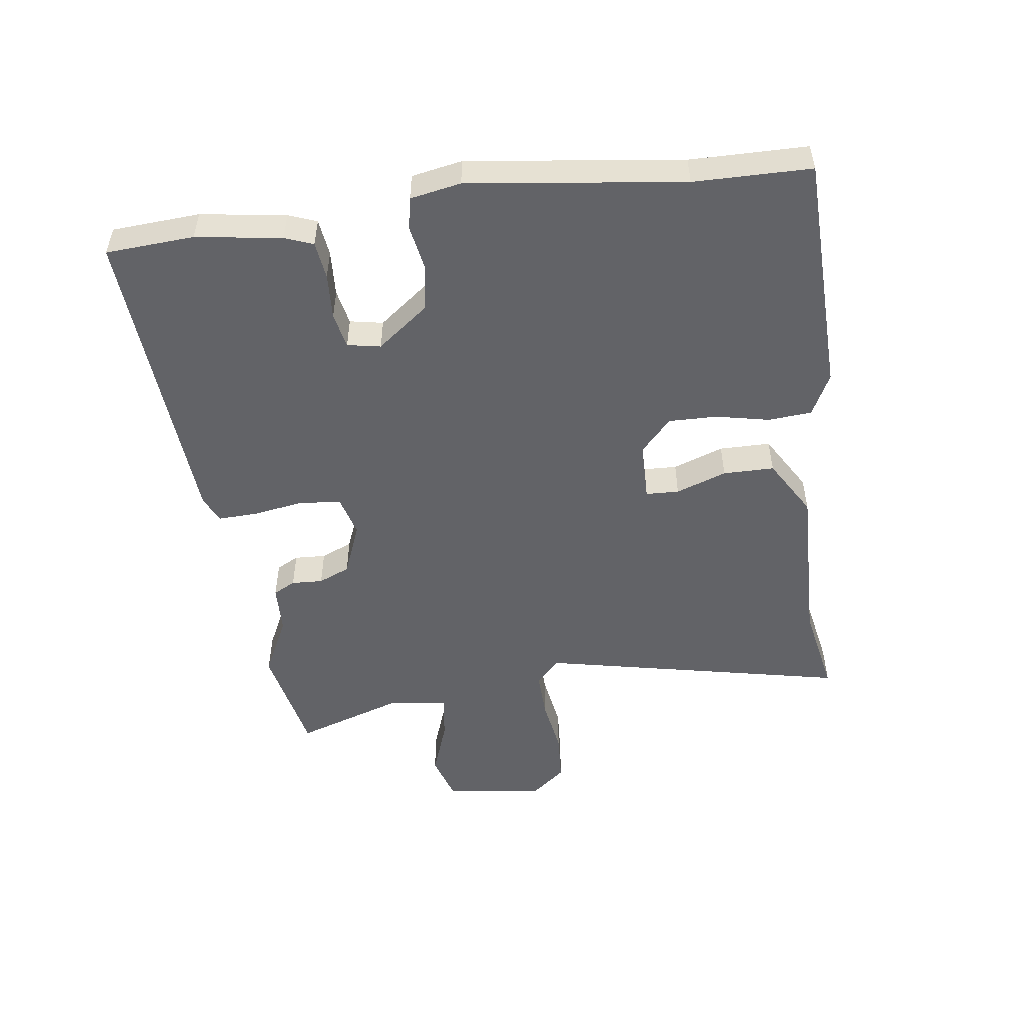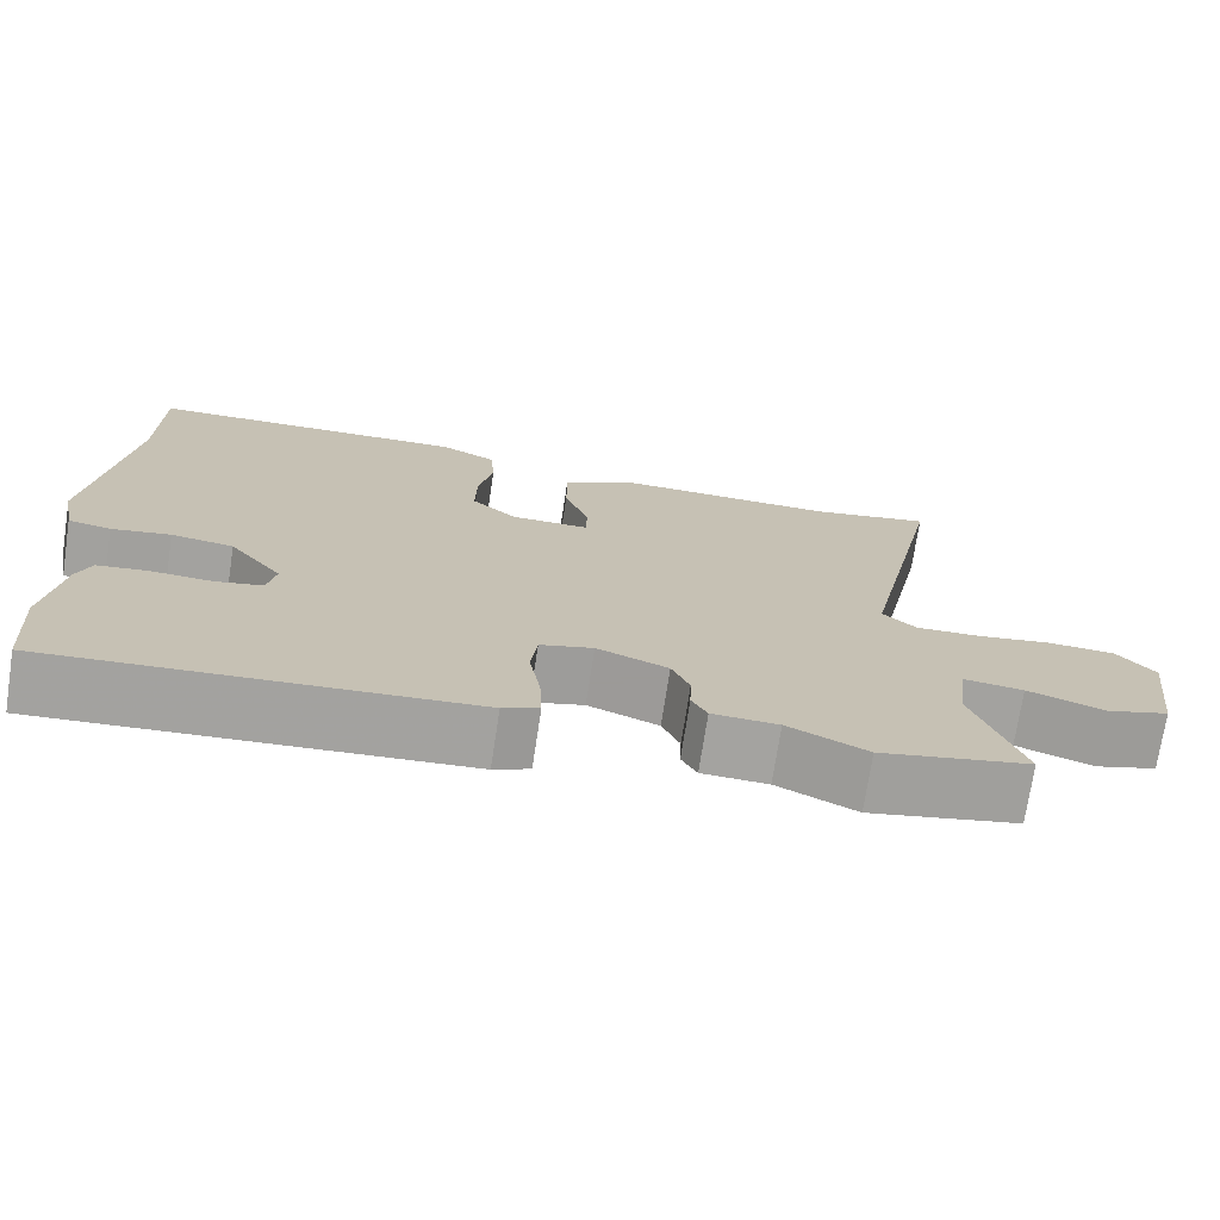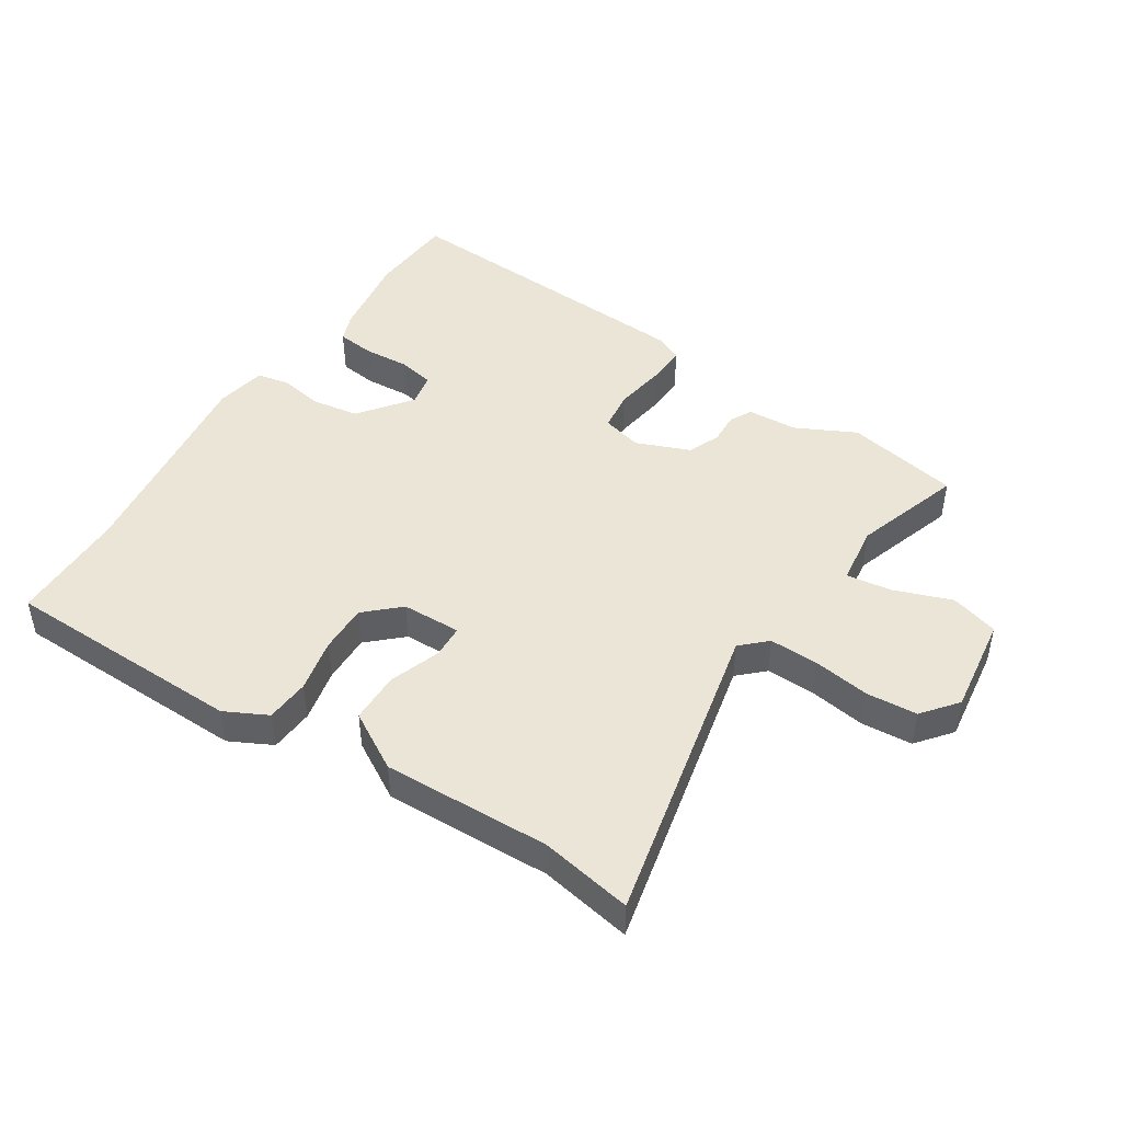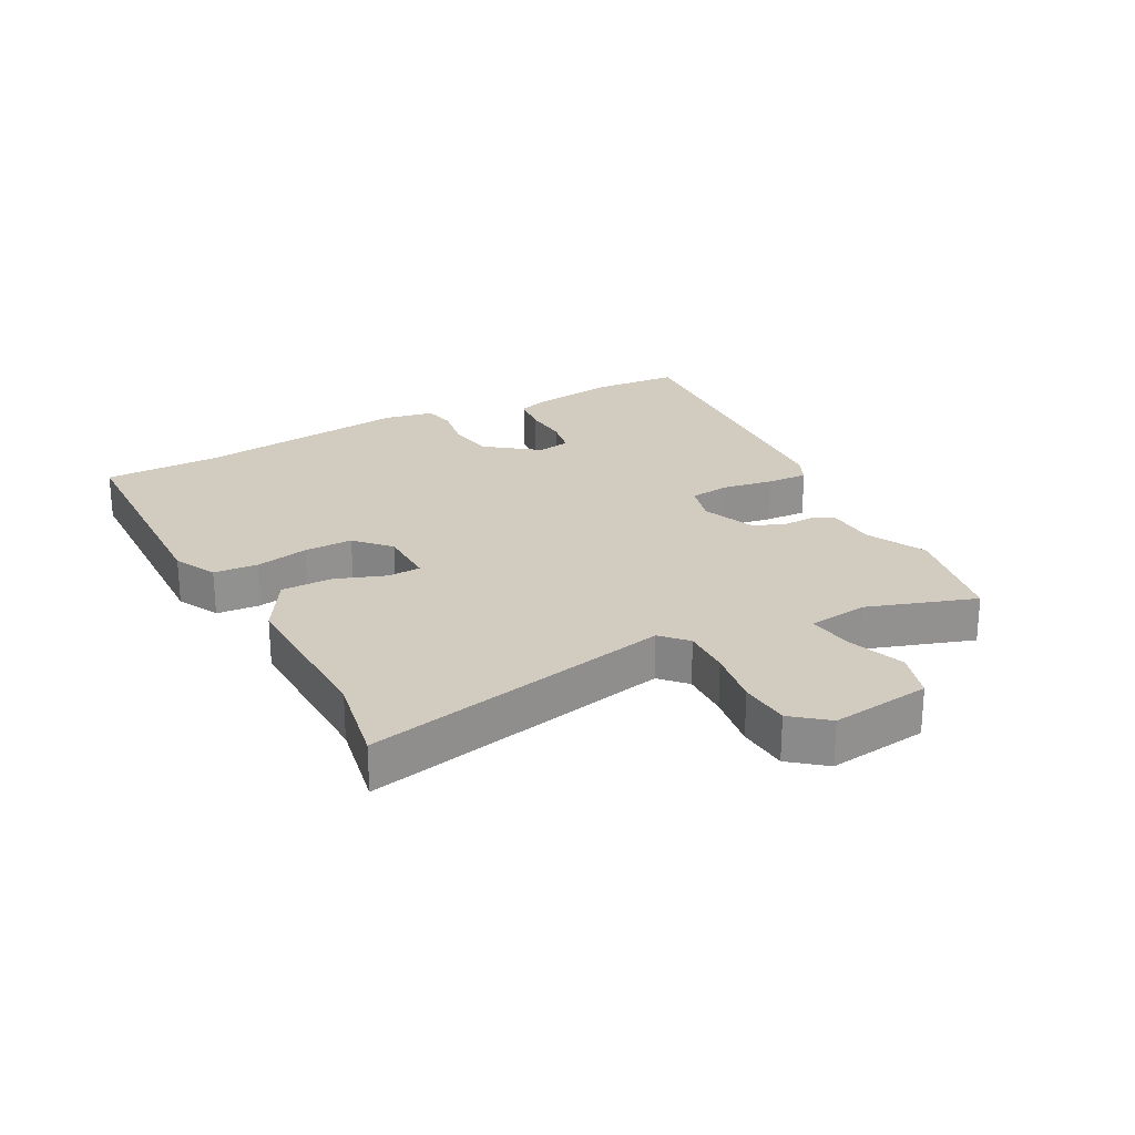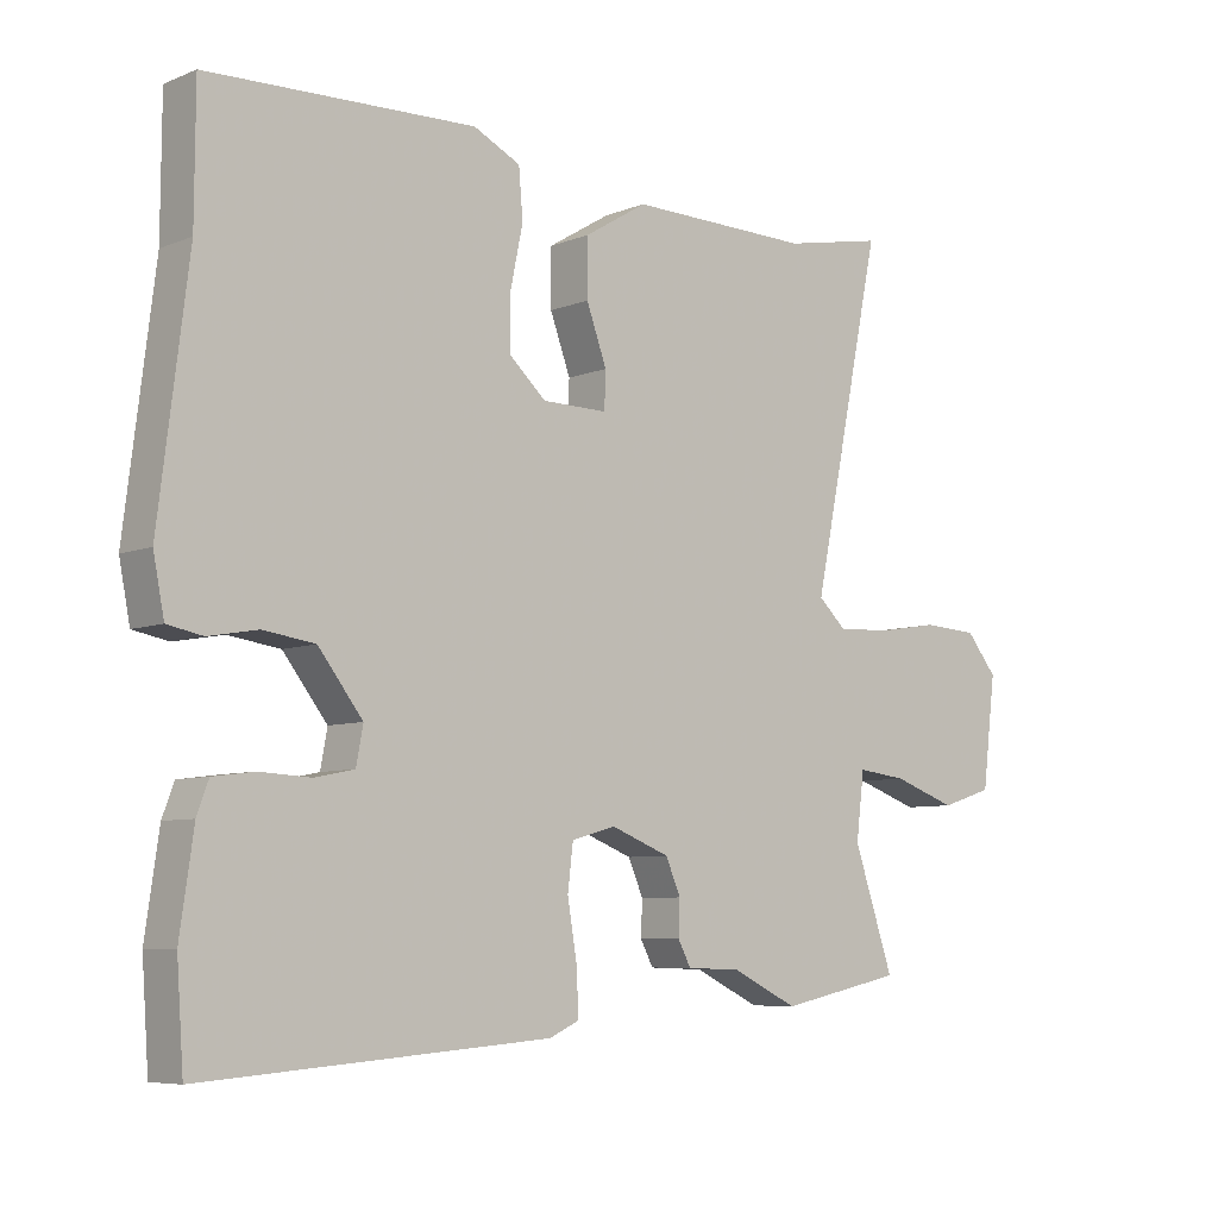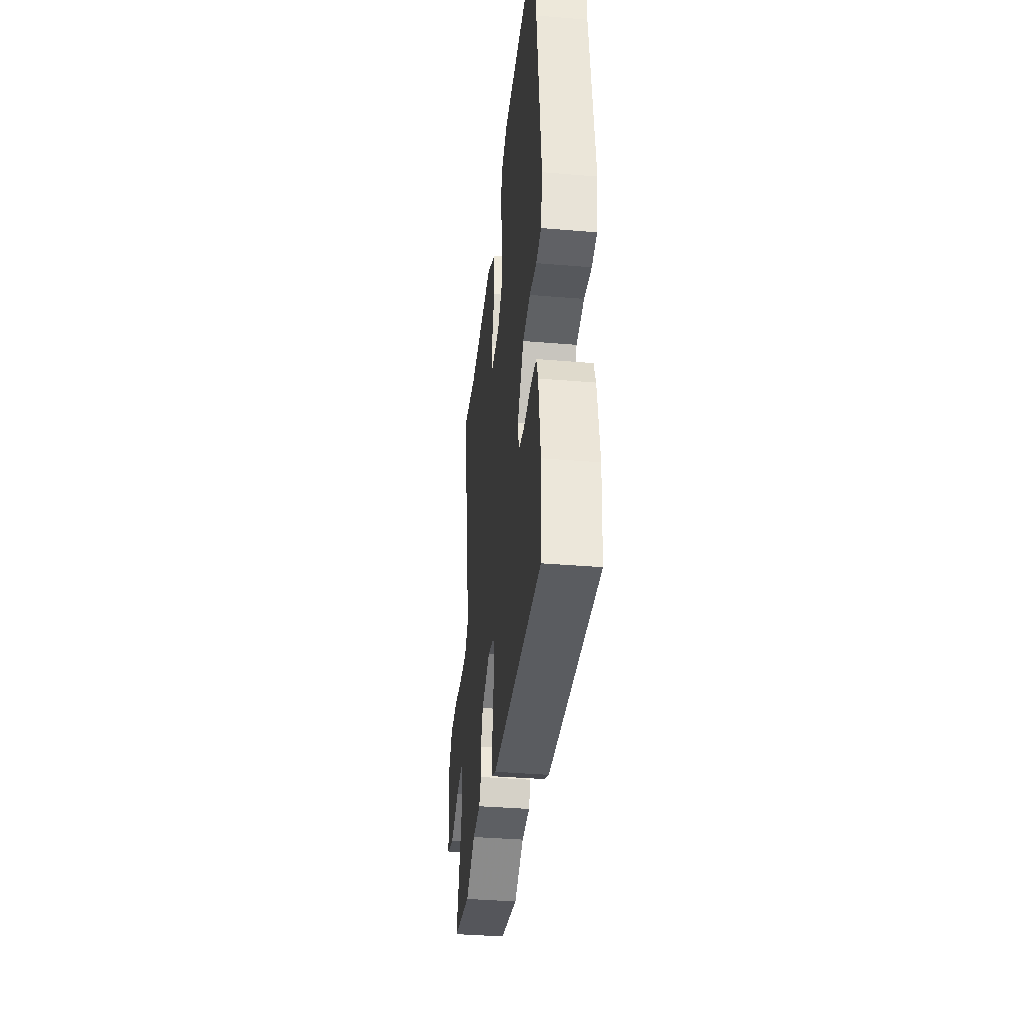
<metadata>
{"format":"obj","ext":"obj","renderer":"f3d","projection":"perspective","resolution":1024,"background":"white","views":[{"elev":-51.0,"azim":-82.6,"up":"+Y"},{"elev":-72.9,"azim":-8.7,"up":"+Z"},{"elev":45.9,"azim":32.2,"up":"+Y"},{"elev":24.2,"azim":61.6,"up":"+Y"},{"elev":-6.9,"azim":-41.1,"up":"+Z"},{"elev":-37.8,"azim":-96.1,"up":"+Z"}]}
</metadata>
<code>
v -0.501 0.07 0.336
v -0.5 0.07 0.526
v -0.108 0.07 0.539
v -0.039 0.07 0.505
v -0.033 0.07 0.434
v -0.051 0.07 0.347
v -0.052 0.07 0.268
v 0.003 0.07 0.218
v 0.099 0.07 0.217
v 0.101 0.07 0.271
v 0.071 0.07 0.353
v 0.071 0.07 0.436
v 0.164 0.07 0.492
v 0.434 0.07 0.487
v 0.582 0.07 0.516
v 0.478 0.07 0.016
v 0.519 0.07 -0.022
v 0.598 0.07 -0.019
v 0.69 0.07 -0.004
v 0.772 0.07 -0.009
v 0.818 0.07 -0.065
v 0.798 0.07 -0.226
v 0.721 0.07 -0.25
v 0.627 0.07 -0.217
v 0.554 0.07 -0.208
v 0.542 0.07 -0.305
v 0.601 0.07 -0.479
v 0.418 0.07 -0.517
v 0.321 0.07 -0.47
v 0.24 0.07 -0.467
v 0.221 0.07 -0.431
v 0.223 0.07 -0.38
v 0.201 0.07 -0.329
v 0.114 0.07 -0.295
v 0.049 0.07 -0.313
v 0.041 0.07 -0.379
v 0.055 0.07 -0.462
v 0.058 0.07 -0.528
v 0.014 0.07 -0.548
v -0.494 0.07 -0.585
v -0.504 0.07 -0.442
v -0.484 0.07 -0.303
v -0.467 0.07 -0.257
v -0.406 0.07 -0.249
v -0.331 0.07 -0.253
v -0.273 0.07 -0.241
v -0.263 0.07 -0.187
v -0.328 0.07 -0.103
v -0.404 0.07 -0.092
v -0.476 0.07 -0.105
v -0.528 0.07 -0.095
v -0.544 0.07 -0.013
v -0.501 0 0.336
v -0.5 0 0.526
v -0.108 0 0.539
v -0.039 0 0.505
v -0.033 0 0.434
v -0.051 0 0.347
v -0.052 0 0.268
v 0.003 0 0.218
v 0.099 0 0.217
v 0.101 0 0.271
v 0.071 0 0.353
v 0.071 0 0.436
v 0.164 0 0.492
v 0.434 0 0.487
v 0.582 0 0.516
v 0.478 0 0.016
v 0.519 0 -0.022
v 0.598 0 -0.019
v 0.69 0 -0.004
v 0.772 0 -0.009
v 0.818 0 -0.065
v 0.798 0 -0.226
v 0.721 0 -0.25
v 0.627 0 -0.217
v 0.554 0 -0.208
v 0.542 0 -0.305
v 0.601 0 -0.479
v 0.418 0 -0.517
v 0.321 0 -0.47
v 0.24 0 -0.467
v 0.221 0 -0.431
v 0.223 0 -0.38
v 0.201 0 -0.329
v 0.114 0 -0.295
v 0.049 0 -0.313
v 0.041 0 -0.379
v 0.055 0 -0.462
v 0.058 0 -0.528
v 0.014 0 -0.548
v -0.494 0 -0.585
v -0.504 0 -0.442
v -0.484 0 -0.303
v -0.467 0 -0.257
v -0.406 0 -0.249
v -0.331 0 -0.253
v -0.273 0 -0.241
v -0.263 0 -0.187
v -0.328 0 -0.103
v -0.404 0 -0.092
v -0.476 0 -0.105
v -0.528 0 -0.095
v -0.544 0 -0.013
f 51 52 1
f 50 51 1
f 49 50 1
f 4 5 6
f 3 4 6
f 2 3 6
f 1 2 6
f 49 1 6
f 48 49 6
f 47 48 6 7
f 46 47 7 8
f 43 44 45
f 42 43 45
f 41 42 45
f 40 41 45
f 39 40 45
f 38 39 45
f 37 38 45
f 36 37 45
f 35 36 45 46
f 46 8 9
f 35 46 9
f 34 35 9
f 29 30 31 32
f 29 32 33
f 28 29 33
f 27 28 33
f 26 27 33
f 34 9 10
f 33 34 10
f 26 33 10
f 25 26 10
f 22 23 24
f 21 22 24
f 20 21 24
f 19 20 24
f 18 19 24
f 17 18 24 25
f 14 15 16
f 13 14 16
f 12 13 16
f 11 12 16
f 10 11 16
f 10 16 17 25
f 53 104 103
f 53 103 102
f 53 102 101
f 58 57 56
f 58 56 55
f 58 55 54
f 58 54 53
f 58 53 101
f 58 101 100
f 59 58 100 99
f 60 59 99 98
f 97 96 95
f 97 95 94
f 97 94 93
f 97 93 92
f 97 92 91
f 97 91 90
f 97 90 89
f 97 89 88
f 98 97 88 87
f 61 60 98
f 61 98 87
f 61 87 86
f 84 83 82 81
f 85 84 81
f 85 81 80
f 85 80 79
f 85 79 78
f 62 61 86
f 62 86 85
f 62 85 78
f 62 78 77
f 76 75 74
f 76 74 73
f 76 73 72
f 76 72 71
f 76 71 70
f 77 76 70 69
f 68 67 66
f 68 66 65
f 68 65 64
f 68 64 63
f 68 63 62
f 77 69 68 62
f 1 53 54 2
f 2 54 55 3
f 3 55 56 4
f 4 56 57 5
f 5 57 58 6
f 6 58 59 7
f 7 59 60 8
f 8 60 61 9
f 9 61 62 10
f 10 62 63 11
f 11 63 64 12
f 12 64 65 13
f 13 65 66 14
f 14 66 67 15
f 15 67 68 16
f 16 68 69 17
f 17 69 70 18
f 18 70 71 19
f 19 71 72 20
f 20 72 73 21
f 21 73 74 22
f 22 74 75 23
f 23 75 76 24
f 24 76 77 25
f 25 77 78 26
f 26 78 79 27
f 27 79 80 28
f 28 80 81 29
f 29 81 82 30
f 30 82 83 31
f 31 83 84 32
f 32 84 85 33
f 33 85 86 34
f 34 86 87 35
f 35 87 88 36
f 36 88 89 37
f 37 89 90 38
f 38 90 91 39
f 39 91 92 40
f 40 92 93 41
f 41 93 94 42
f 42 94 95 43
f 43 95 96 44
f 44 96 97 45
f 45 97 98 46
f 46 98 99 47
f 47 99 100 48
f 48 100 101 49
f 49 101 102 50
f 50 102 103 51
f 51 103 104 52
f 52 104 53 1

</code>
